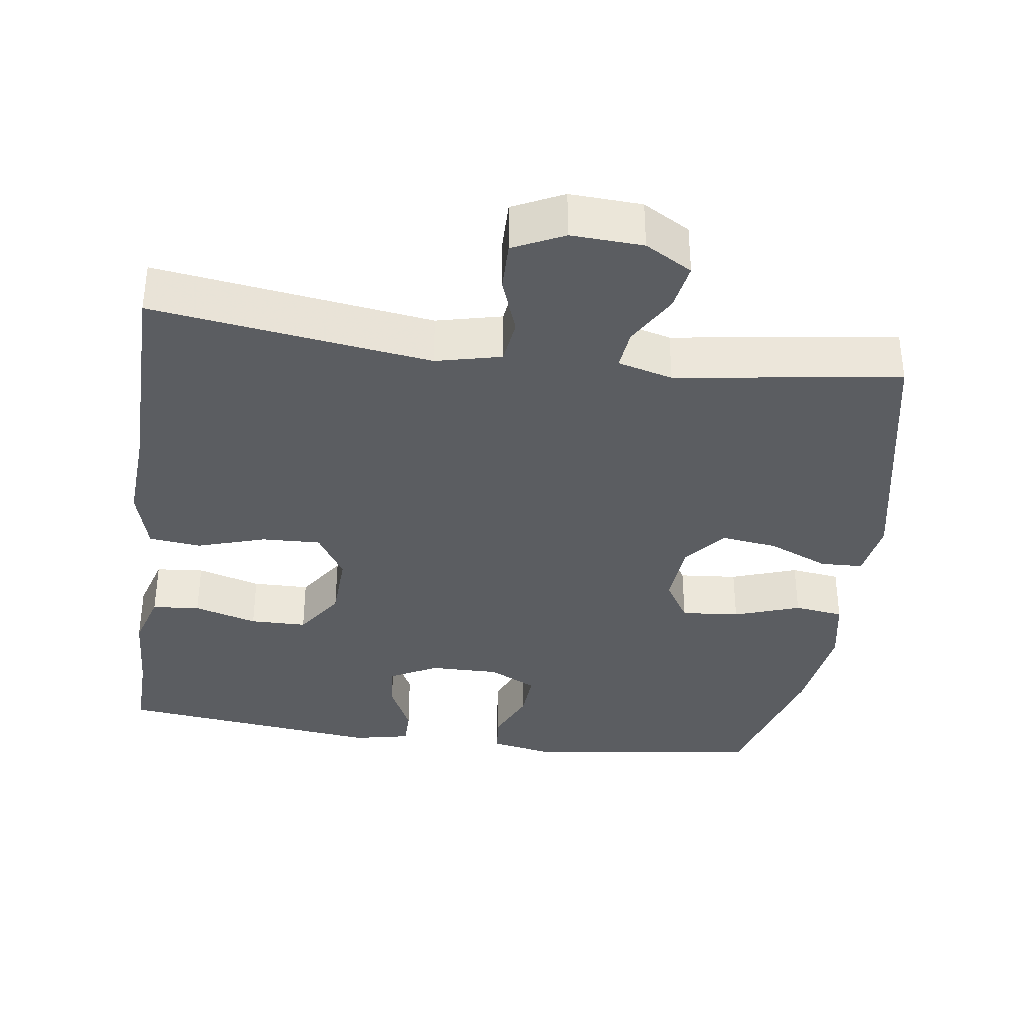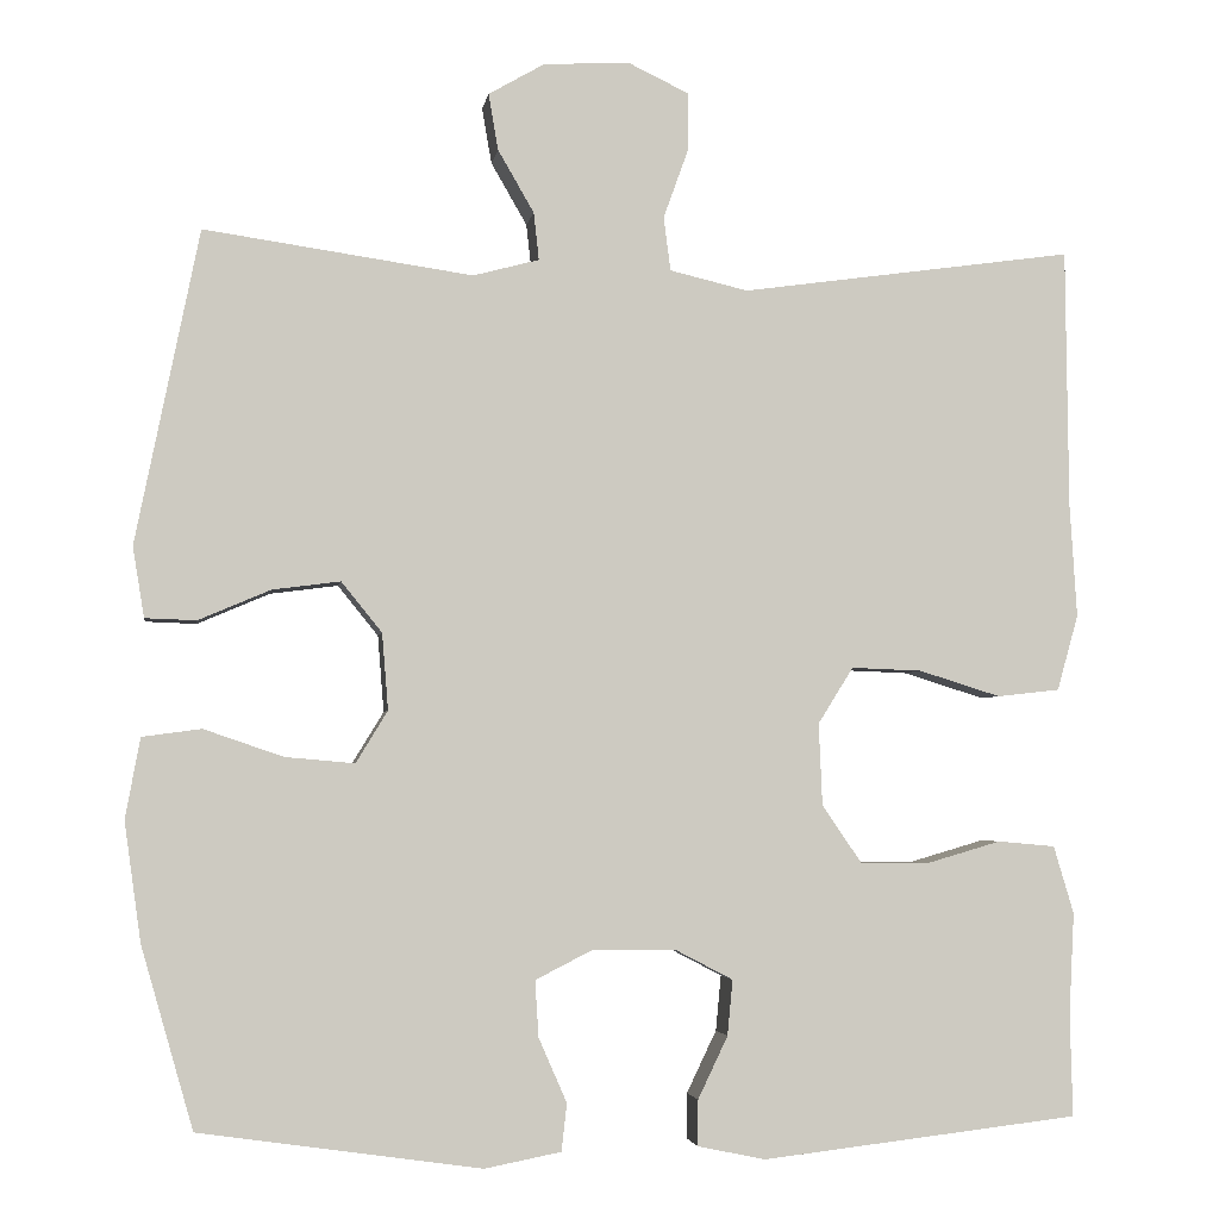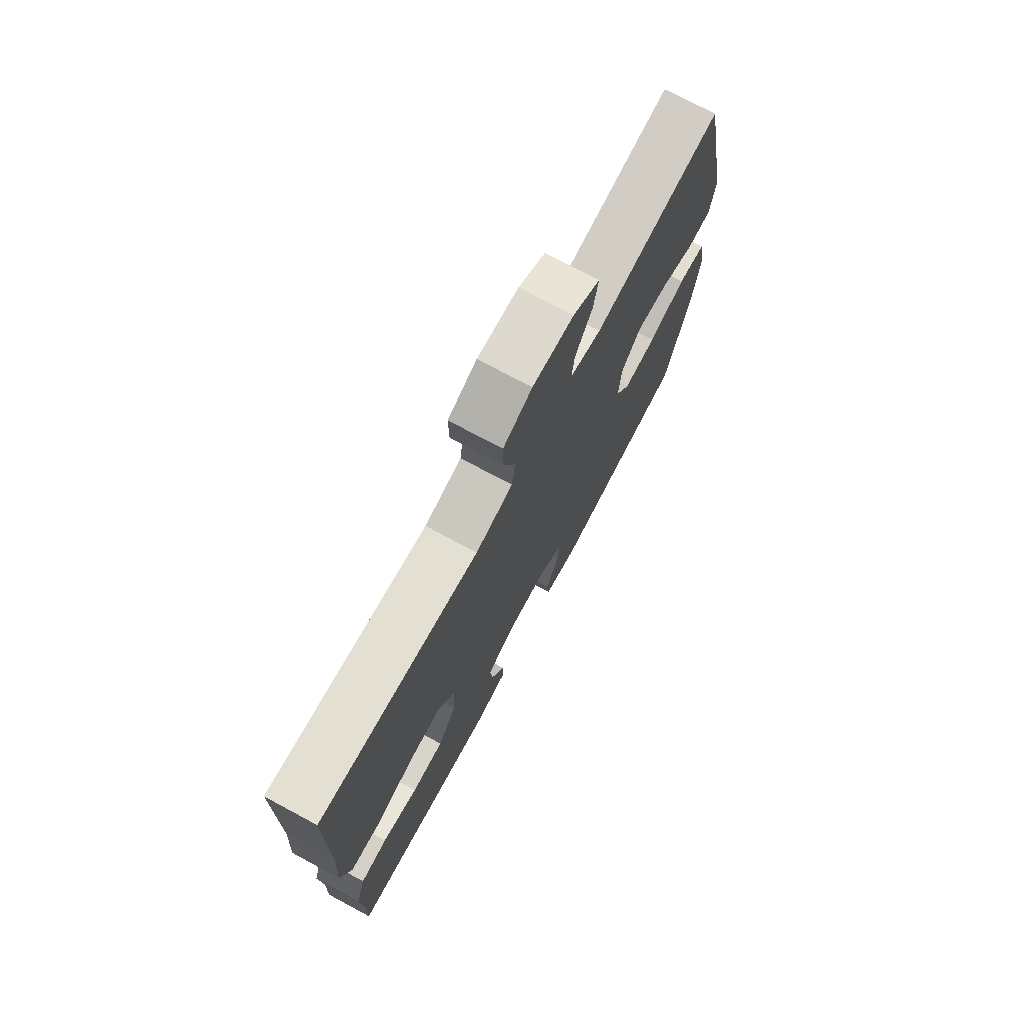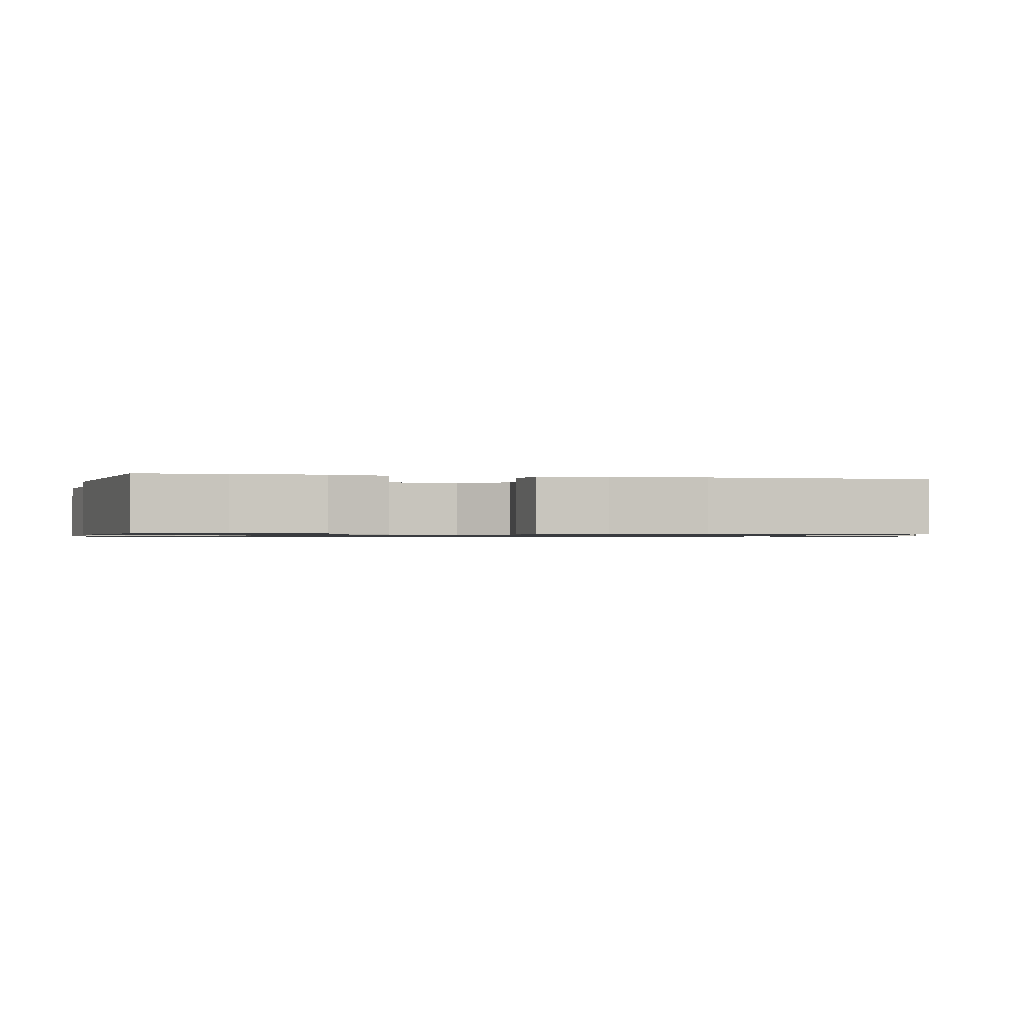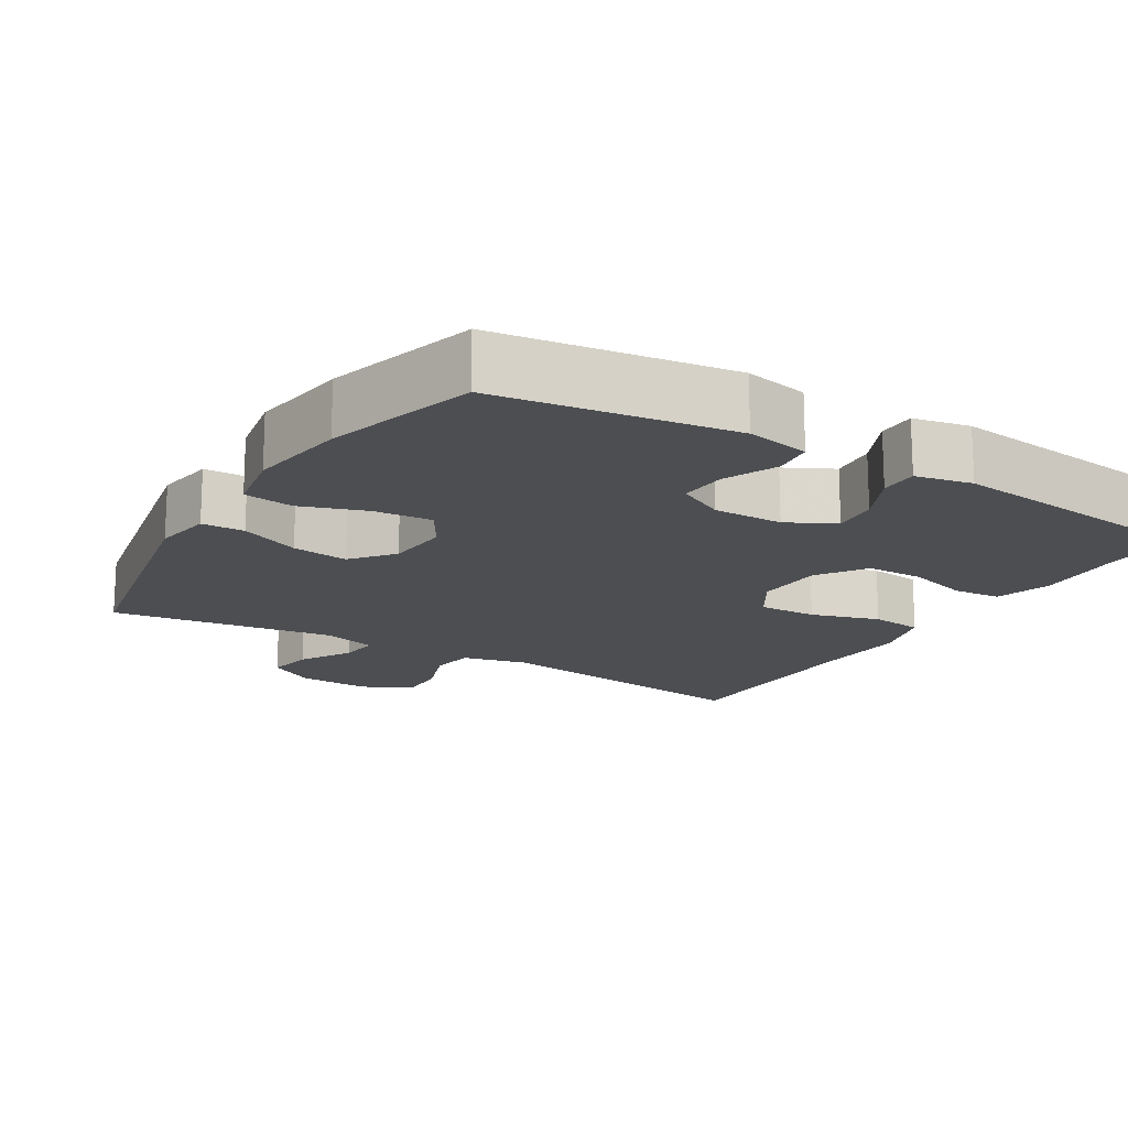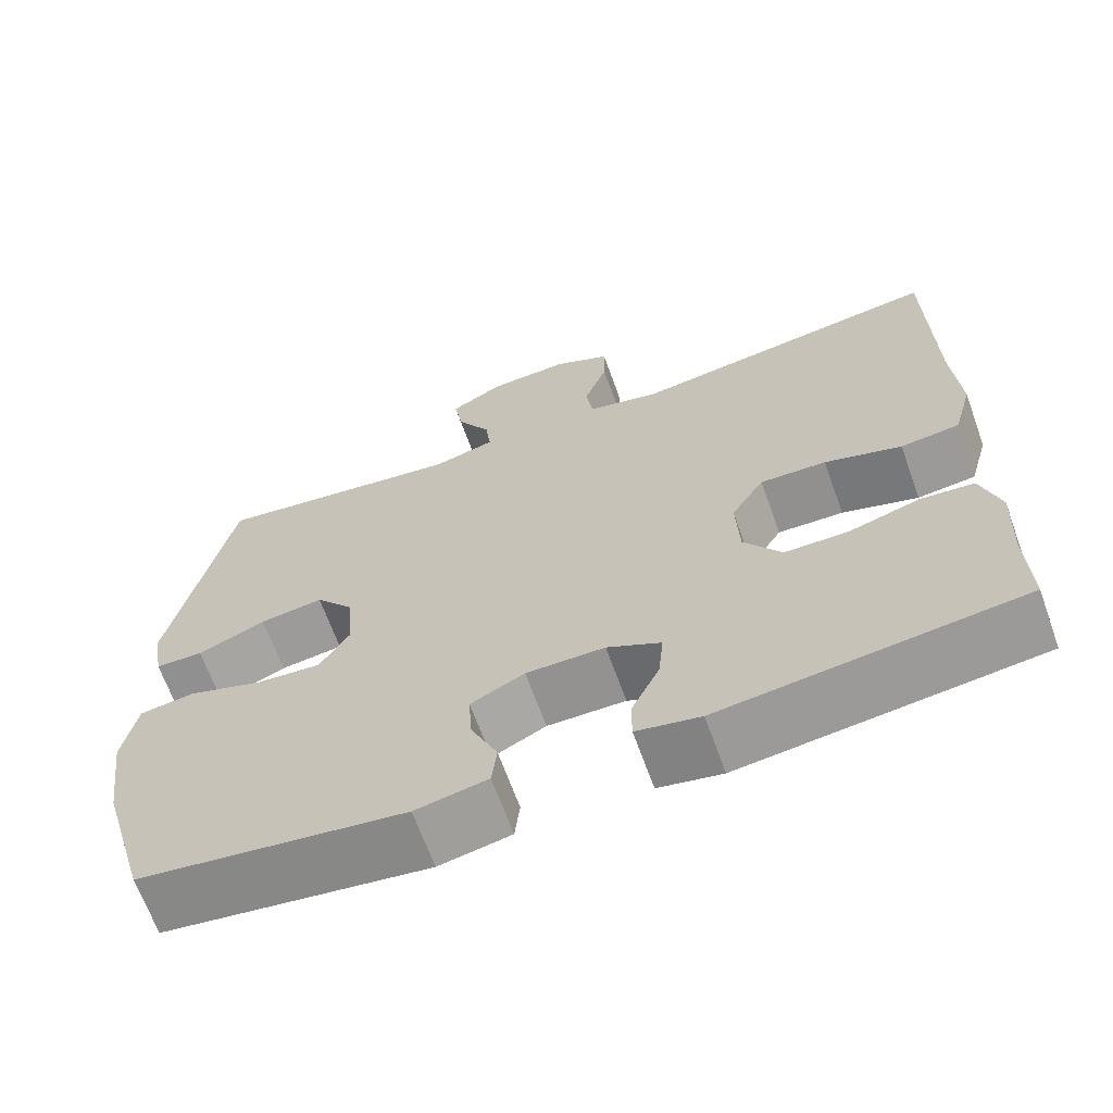
<metadata>
{"format":"obj","ext":"obj","renderer":"f3d","projection":"perspective","resolution":1024,"background":"white","views":[{"elev":-36.1,"azim":-7.9,"up":"+Y"},{"elev":-3.5,"azim":171.4,"up":"+Z"},{"elev":74.4,"azim":-61.8,"up":"+Z"},{"elev":-0.9,"azim":-103.0,"up":"+Y"},{"elev":-16.6,"azim":148.6,"up":"+Y"},{"elev":-66.7,"azim":-160.2,"up":"+Z"}]}
</metadata>
<code>
v 0.5 0.07 0.5
v 0.572 0.07 0.144
v 0.559 0.07 0.064
v 0.501 0.07 0.062
v 0.419 0.07 0.097
v 0.342 0.07 0.107
v 0.296 0.07 0.05
v 0.289 0.07 -0.037
v 0.325 0.07 -0.096
v 0.404 0.07 -0.089
v 0.494 0.07 -0.058
v 0.561 0.07 -0.067
v 0.578 0.07 -0.158
v 0.559 0.07 -0.294
v 0.5 0.07 -0.5
v 0.18 0.07 -0.546
v 0.093 0.07 -0.529
v 0.087 0.07 -0.475
v 0.119 0.07 -0.402
v 0.123 0.07 -0.338
v 0.058 0.07 -0.305
v -0.037 0.07 -0.306
v -0.102 0.07 -0.34
v -0.096 0.07 -0.403
v -0.062 0.07 -0.474
v -0.062 0.07 -0.526
v -0.139 0.07 -0.542
v -0.5 0.07 -0.5
v -0.497 0.07 -0.385
v -0.503 0.07 -0.268
v -0.48 0.07 -0.191
v -0.415 0.07 -0.185
v -0.329 0.07 -0.21
v -0.252 0.07 -0.209
v -0.207 0.07 -0.143
v -0.203 0.07 -0.05
v -0.243 0.07 0.014
v -0.323 0.07 0.011
v -0.416 0.07 -0.018
v -0.487 0.07 -0.01
v -0.511 0.07 0.076
v -0.503 0.07 0.205
v -0.5 0.07 0.5
v -0.121 0.07 0.447
v -0.032 0.07 0.468
v -0.024 0.07 0.529
v -0.052 0.07 0.607
v -0.053 0.07 0.674
v 0.016 0.07 0.707
v 0.114 0.07 0.702
v 0.178 0.07 0.665
v 0.167 0.07 0.601
v 0.126 0.07 0.53
v 0.12 0.07 0.476
v 0.195 0.07 0.456
v 0.5 0 0.5
v 0.572 0 0.144
v 0.559 0 0.064
v 0.501 0 0.062
v 0.419 0 0.097
v 0.342 0 0.107
v 0.296 0 0.05
v 0.289 0 -0.037
v 0.325 0 -0.096
v 0.404 0 -0.089
v 0.494 0 -0.058
v 0.561 0 -0.067
v 0.578 0 -0.158
v 0.559 0 -0.294
v 0.5 0 -0.5
v 0.18 0 -0.546
v 0.093 0 -0.529
v 0.087 0 -0.475
v 0.119 0 -0.402
v 0.123 0 -0.338
v 0.058 0 -0.305
v -0.037 0 -0.306
v -0.102 0 -0.34
v -0.096 0 -0.403
v -0.062 0 -0.474
v -0.062 0 -0.526
v -0.139 0 -0.542
v -0.5 0 -0.5
v -0.497 0 -0.385
v -0.503 0 -0.268
v -0.48 0 -0.191
v -0.415 0 -0.185
v -0.329 0 -0.21
v -0.252 0 -0.209
v -0.207 0 -0.143
v -0.203 0 -0.05
v -0.243 0 0.014
v -0.323 0 0.011
v -0.416 0 -0.018
v -0.487 0 -0.01
v -0.511 0 0.076
v -0.503 0 0.205
v -0.5 0 0.5
v -0.121 0 0.447
v -0.032 0 0.468
v -0.024 0 0.529
v -0.052 0 0.607
v -0.053 0 0.674
v 0.016 0 0.707
v 0.114 0 0.702
v 0.178 0 0.665
v 0.167 0 0.601
v 0.126 0 0.53
v 0.12 0 0.476
v 0.195 0 0.456
f 50 51 52 53
f 50 53 54
f 49 50 54
f 46 47 48 49
f 45 46 49 54
f 44 45 54 55
f 42 43 44
f 41 42 44 55
f 38 39 40 41
f 37 38 41 55
f 30 31 32 33
f 29 30 33 34
f 28 29 34
f 27 28 34
f 24 25 26 27
f 23 24 27 34
f 22 23 34 35
f 16 17 18 19
f 16 19 20
f 15 16 20
f 14 15 20 21
f 10 11 12 13
f 9 10 13 14
f 2 3 4 5
f 2 5 6
f 1 2 6
f 36 37 55 1
f 9 14 21 22
f 8 9 22 35
f 7 8 35 36
f 1 6 7 36
f 108 107 106 105
f 109 108 105
f 109 105 104
f 104 103 102 101
f 109 104 101 100
f 110 109 100 99
f 99 98 97
f 110 99 97 96
f 96 95 94 93
f 110 96 93 92
f 88 87 86 85
f 89 88 85 84
f 89 84 83
f 89 83 82
f 82 81 80 79
f 89 82 79 78
f 90 89 78 77
f 74 73 72 71
f 75 74 71
f 75 71 70
f 76 75 70 69
f 68 67 66 65
f 69 68 65 64
f 60 59 58 57
f 61 60 57
f 61 57 56
f 56 110 92 91
f 77 76 69 64
f 90 77 64 63
f 91 90 63 62
f 91 62 61 56
f 1 56 57 2
f 2 57 58 3
f 3 58 59 4
f 4 59 60 5
f 5 60 61 6
f 6 61 62 7
f 7 62 63 8
f 8 63 64 9
f 9 64 65 10
f 10 65 66 11
f 11 66 67 12
f 12 67 68 13
f 13 68 69 14
f 14 69 70 15
f 15 70 71 16
f 16 71 72 17
f 17 72 73 18
f 18 73 74 19
f 19 74 75 20
f 20 75 76 21
f 21 76 77 22
f 22 77 78 23
f 23 78 79 24
f 24 79 80 25
f 25 80 81 26
f 26 81 82 27
f 27 82 83 28
f 28 83 84 29
f 29 84 85 30
f 30 85 86 31
f 31 86 87 32
f 32 87 88 33
f 33 88 89 34
f 34 89 90 35
f 35 90 91 36
f 36 91 92 37
f 37 92 93 38
f 38 93 94 39
f 39 94 95 40
f 40 95 96 41
f 41 96 97 42
f 42 97 98 43
f 43 98 99 44
f 44 99 100 45
f 45 100 101 46
f 46 101 102 47
f 47 102 103 48
f 48 103 104 49
f 49 104 105 50
f 50 105 106 51
f 51 106 107 52
f 52 107 108 53
f 53 108 109 54
f 54 109 110 55
f 55 110 56 1

</code>
